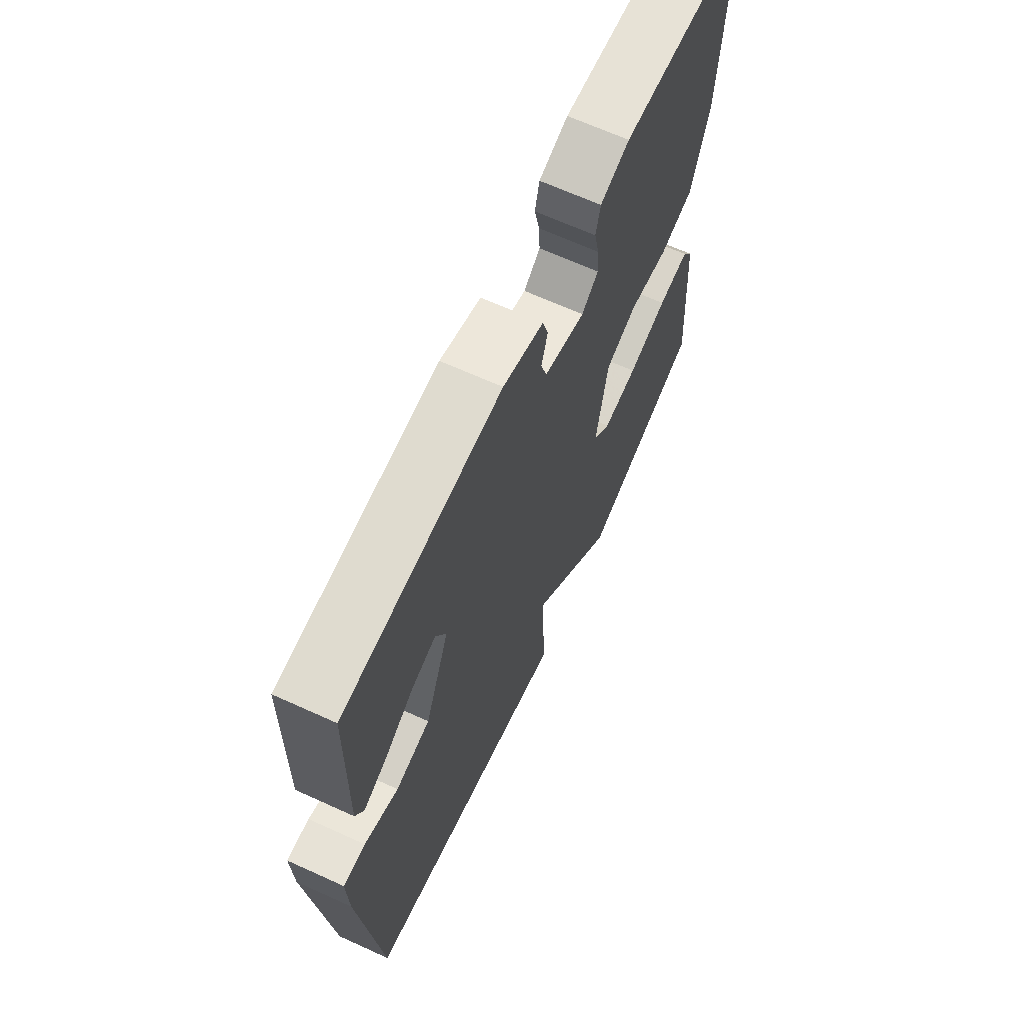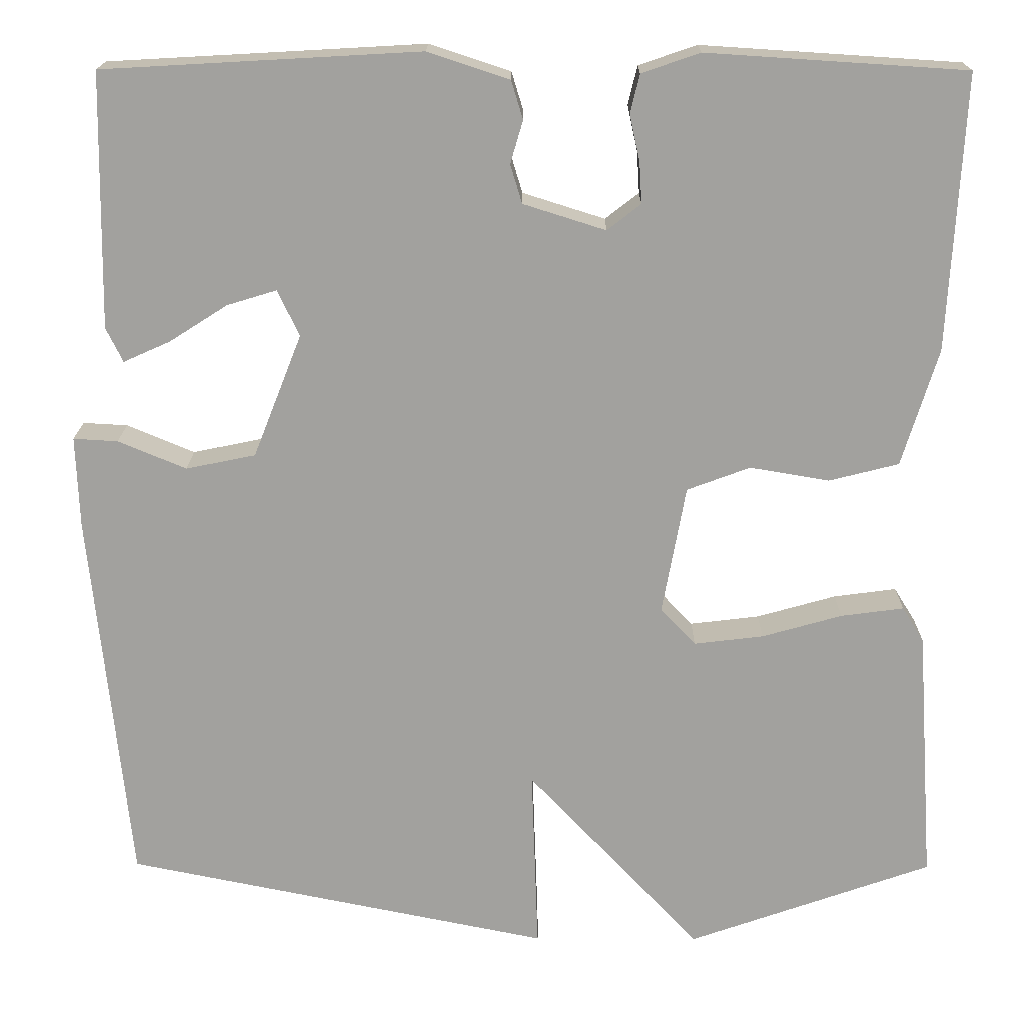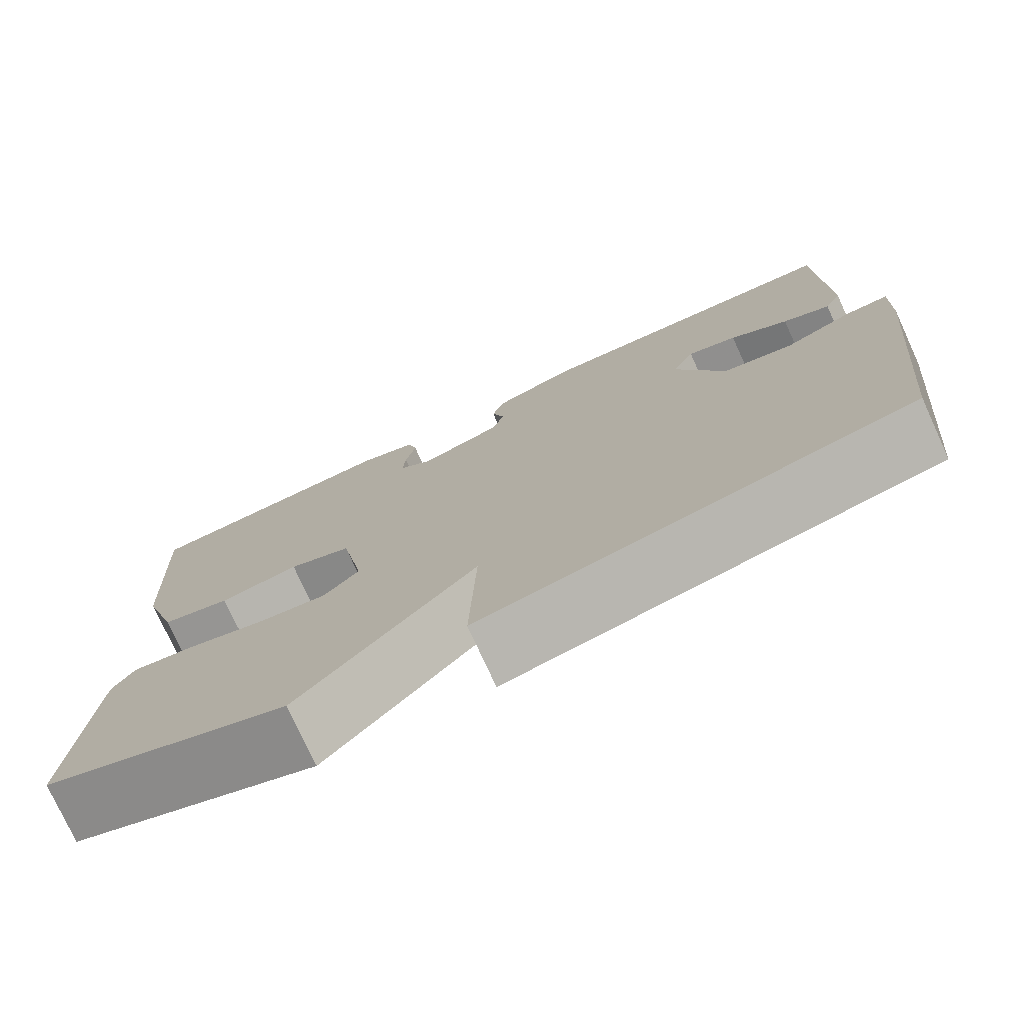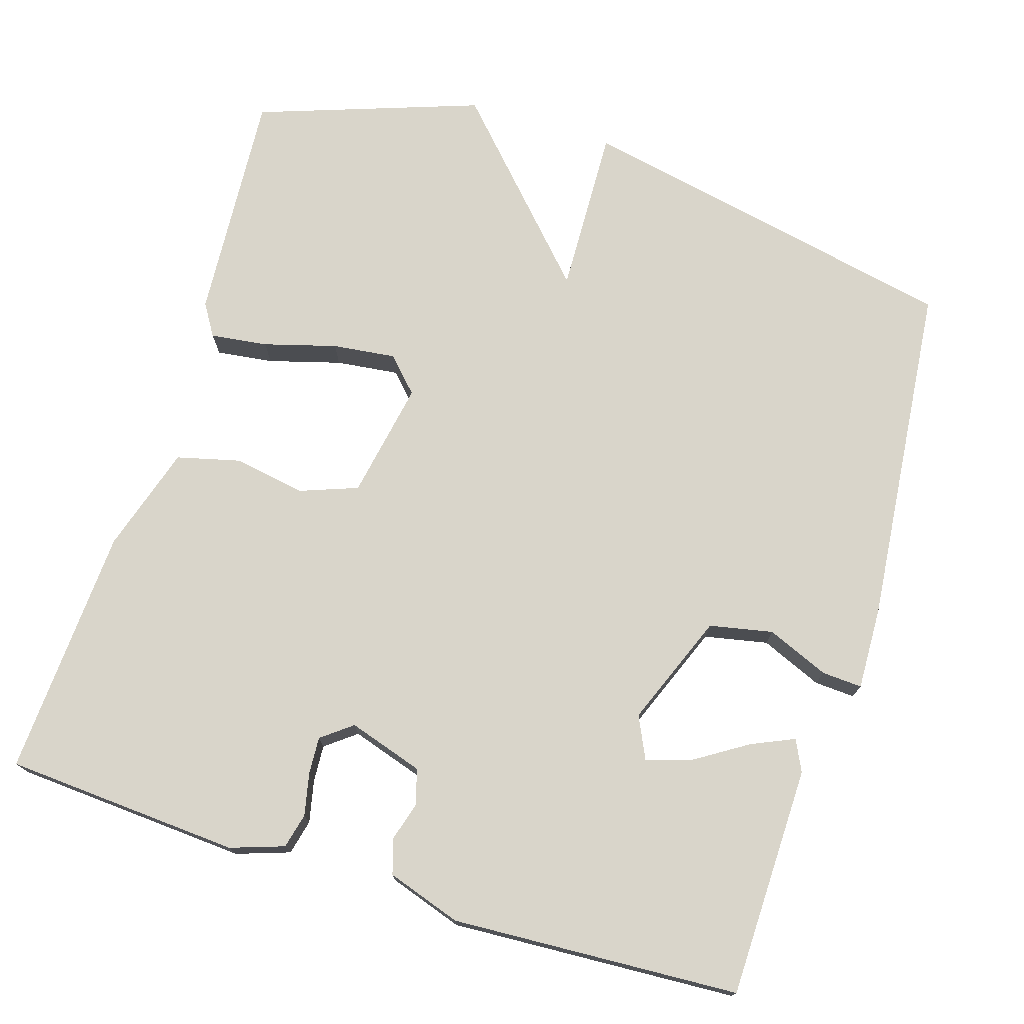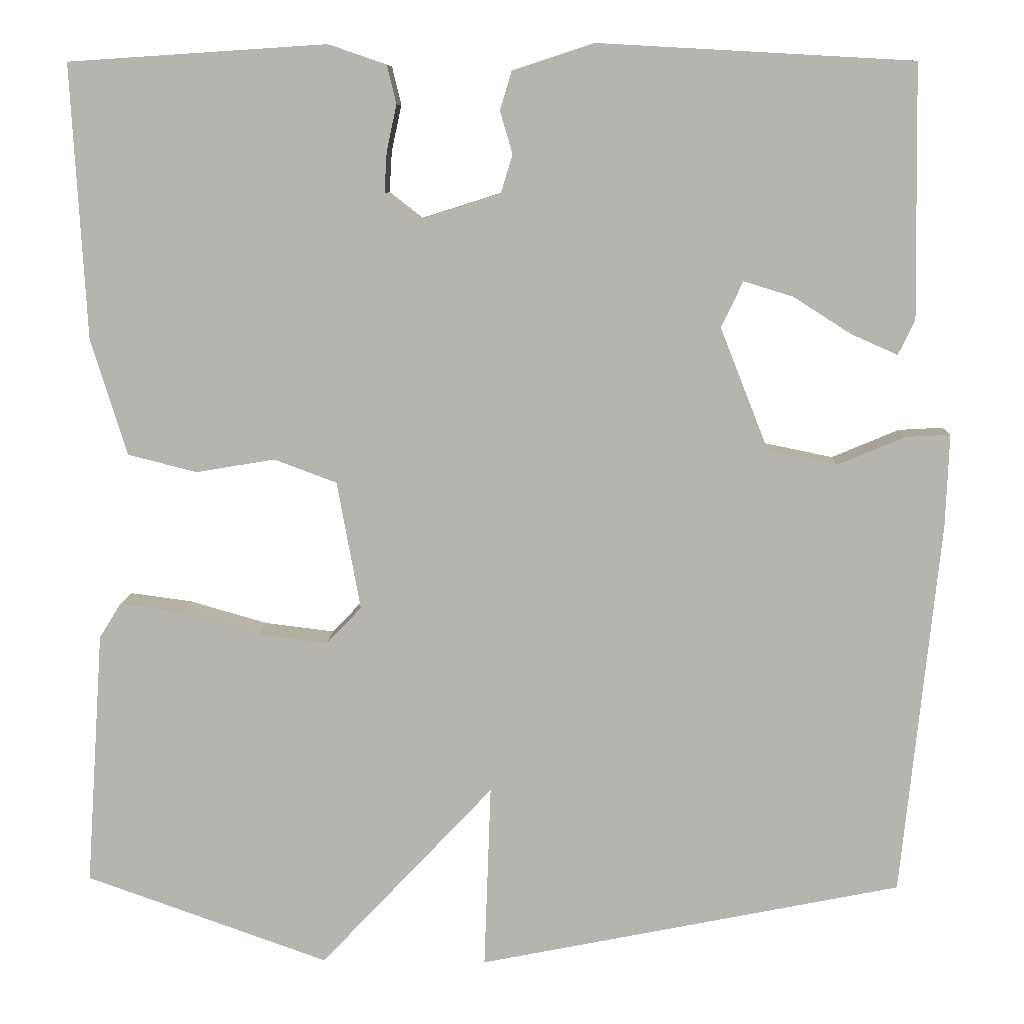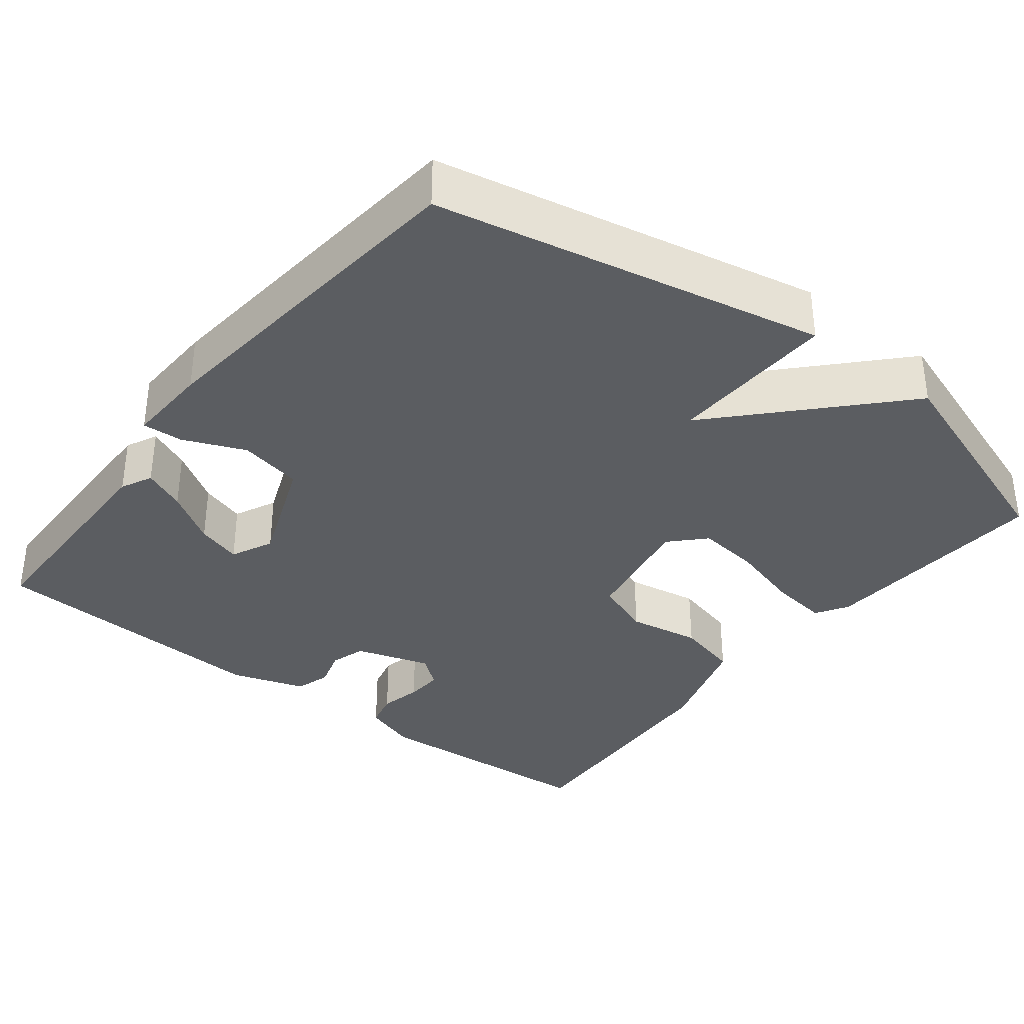
<metadata>
{"format":"obj","ext":"obj","renderer":"f3d","projection":"perspective","resolution":1024,"background":"white","views":[{"elev":67.0,"azim":114.5,"up":"+Z"},{"elev":17.9,"azim":-179.5,"up":"+Z"},{"elev":-76.5,"azim":24.6,"up":"+Z"},{"elev":74.4,"azim":17.4,"up":"+Y"},{"elev":8.9,"azim":2.2,"up":"+Z"},{"elev":-35.4,"azim":142.0,"up":"+Y"}]}
</metadata>
<code>
v 0.5 0.07 -0.5
v -0.008 0.07 -0.603
v 0 0.07 -0.382
v -0.208 0.07 -0.603
v -0.5 0.07 -0.5
v -0.479 0.07 -0.194
v -0.453 0.07 -0.152
v -0.378 0.07 -0.162
v -0.283 0.07 -0.189
v -0.2 0.07 -0.199
v -0.158 0.07 -0.155
v -0.186 0.07 -0.001
v -0.261 0.07 0.027
v -0.356 0.07 0.011
v -0.439 0.07 0.032
v -0.482 0.07 0.172
v -0.5 0.07 0.5
v -0.191 0.07 0.52
v -0.121 0.07 0.496
v -0.11 0.07 0.45
v -0.122 0.07 0.395
v -0.125 0.07 0.346
v -0.085 0.07 0.315
v 0.013 0.07 0.346
v 0.027 0.07 0.392
v 0.012 0.07 0.443
v 0.026 0.07 0.489
v 0.123 0.07 0.521
v 0.5 0.07 0.5
v 0.505 0.07 0.197
v 0.485 0.07 0.156
v 0.429 0.07 0.181
v 0.36 0.07 0.225
v 0.301 0.07 0.243
v 0.275 0.07 0.188
v 0.333 0.07 0.041
v 0.416 0.07 0.024
v 0.497 0.07 0.058
v 0.55 0.07 0.061
v 0.546 0.07 -0.048
v 0.5 0 -0.5
v -0.008 0 -0.603
v 0 0 -0.382
v -0.208 0 -0.603
v -0.5 0 -0.5
v -0.479 0 -0.194
v -0.453 0 -0.152
v -0.378 0 -0.162
v -0.283 0 -0.189
v -0.2 0 -0.199
v -0.158 0 -0.155
v -0.186 0 -0.001
v -0.261 0 0.027
v -0.356 0 0.011
v -0.439 0 0.032
v -0.482 0 0.172
v -0.5 0 0.5
v -0.191 0 0.52
v -0.121 0 0.496
v -0.11 0 0.45
v -0.122 0 0.395
v -0.125 0 0.346
v -0.085 0 0.315
v 0.013 0 0.346
v 0.027 0 0.392
v 0.012 0 0.443
v 0.026 0 0.489
v 0.123 0 0.521
v 0.5 0 0.5
v 0.505 0 0.197
v 0.485 0 0.156
v 0.429 0 0.181
v 0.36 0 0.225
v 0.301 0 0.243
v 0.275 0 0.188
v 0.333 0 0.041
v 0.416 0 0.024
v 0.497 0 0.058
v 0.55 0 0.061
v 0.546 0 -0.048
f 1 2 3
f 40 1 3
f 39 40 3
f 38 39 3
f 37 38 3
f 36 37 3
f 3 4 5
f 36 3 5
f 35 36 5
f 34 35 5
f 31 32 33
f 30 31 33
f 29 30 33
f 28 29 33
f 27 28 33
f 27 33 34
f 26 27 34
f 25 26 34
f 24 25 34
f 23 24 34
f 19 20 21
f 18 19 21
f 17 18 21
f 16 17 21
f 15 16 21
f 14 15 21
f 13 14 21
f 12 13 21 22
f 11 12 22 23
f 7 8 9
f 6 7 9
f 5 6 9
f 5 9 10
f 34 5 10
f 11 23 34
f 10 11 34
f 43 42 41
f 43 41 80
f 43 80 79
f 43 79 78
f 43 78 77
f 43 77 76
f 45 44 43
f 45 43 76
f 45 76 75
f 45 75 74
f 73 72 71
f 73 71 70
f 73 70 69
f 73 69 68
f 73 68 67
f 74 73 67
f 74 67 66
f 74 66 65
f 74 65 64
f 74 64 63
f 61 60 59
f 61 59 58
f 61 58 57
f 61 57 56
f 61 56 55
f 61 55 54
f 61 54 53
f 62 61 53 52
f 63 62 52 51
f 49 48 47
f 49 47 46
f 49 46 45
f 50 49 45
f 50 45 74
f 74 63 51
f 74 51 50
f 1 41 42 2
f 2 42 43 3
f 3 43 44 4
f 4 44 45 5
f 5 45 46 6
f 6 46 47 7
f 7 47 48 8
f 8 48 49 9
f 9 49 50 10
f 10 50 51 11
f 11 51 52 12
f 12 52 53 13
f 13 53 54 14
f 14 54 55 15
f 15 55 56 16
f 16 56 57 17
f 17 57 58 18
f 18 58 59 19
f 19 59 60 20
f 20 60 61 21
f 21 61 62 22
f 22 62 63 23
f 23 63 64 24
f 24 64 65 25
f 25 65 66 26
f 26 66 67 27
f 27 67 68 28
f 28 68 69 29
f 29 69 70 30
f 30 70 71 31
f 31 71 72 32
f 32 72 73 33
f 33 73 74 34
f 34 74 75 35
f 35 75 76 36
f 36 76 77 37
f 37 77 78 38
f 38 78 79 39
f 39 79 80 40
f 40 80 41 1

</code>
